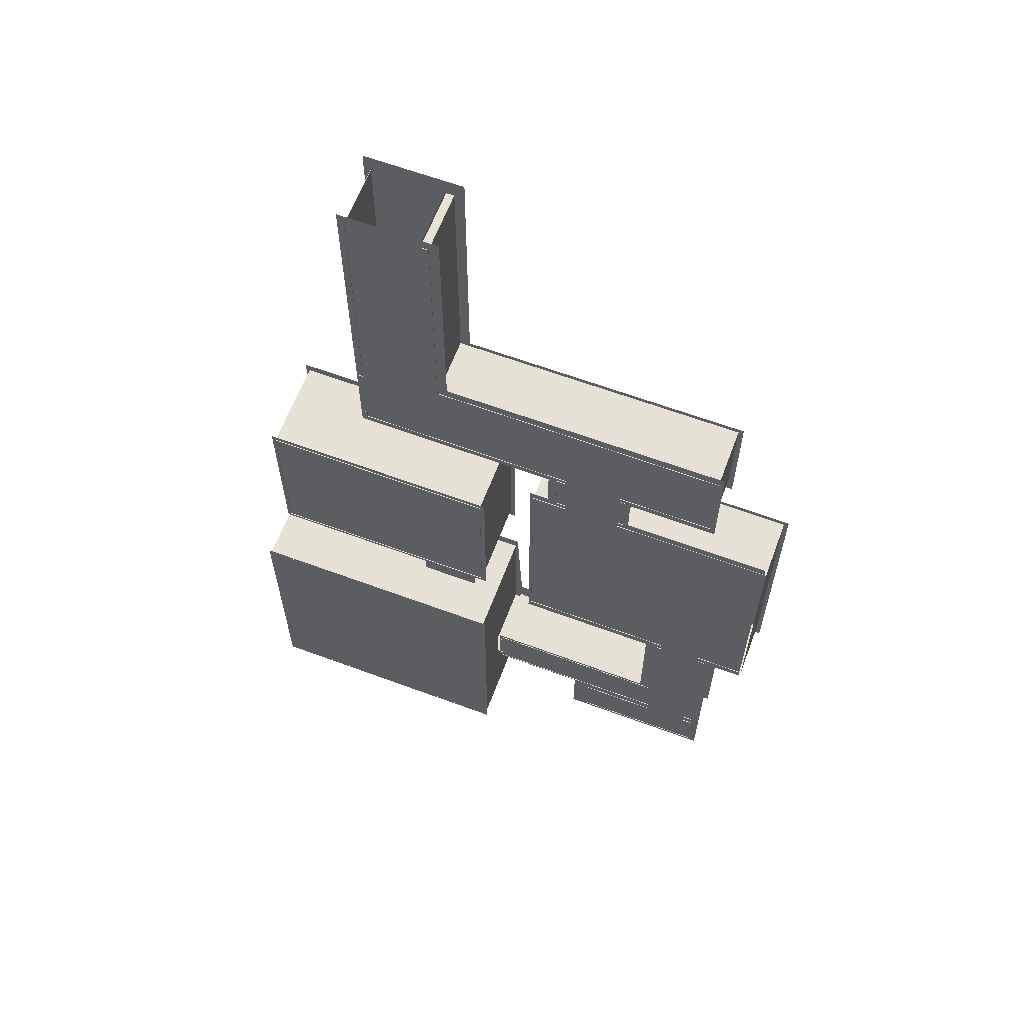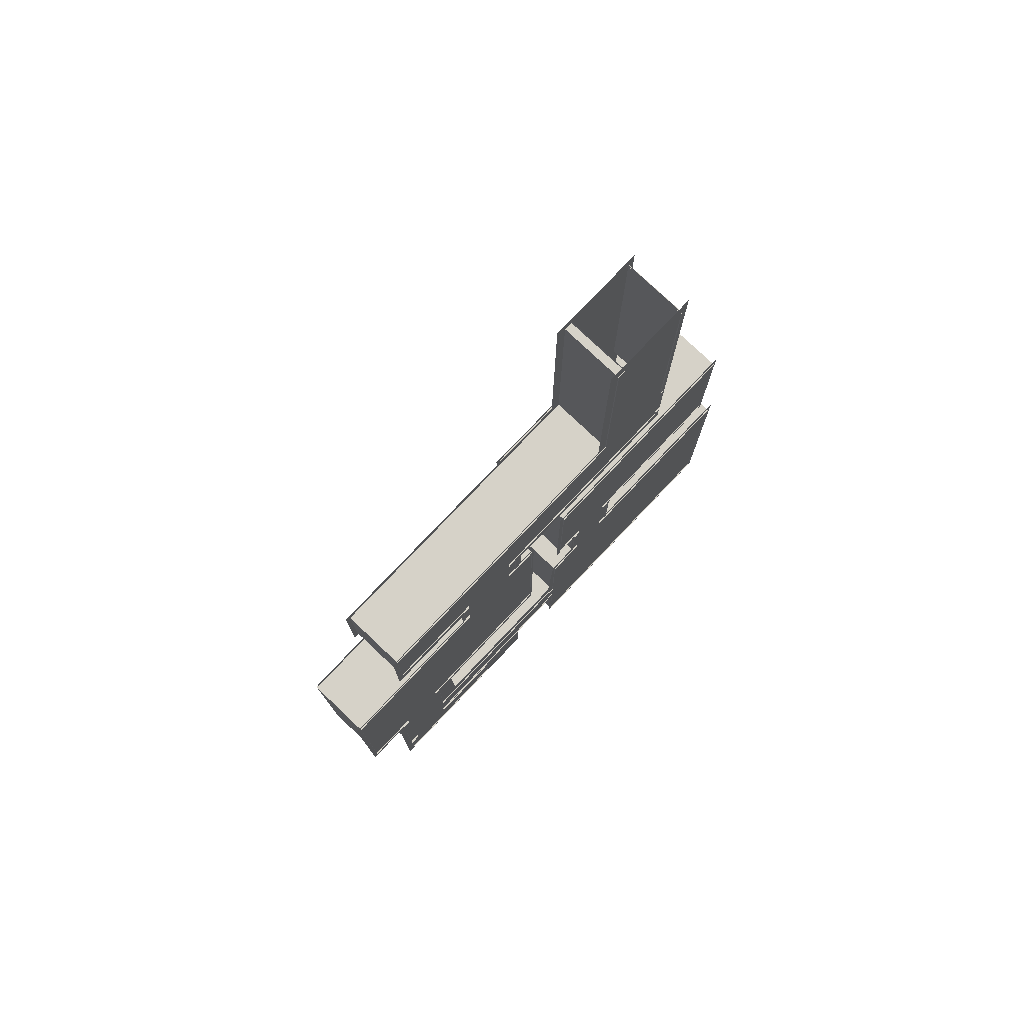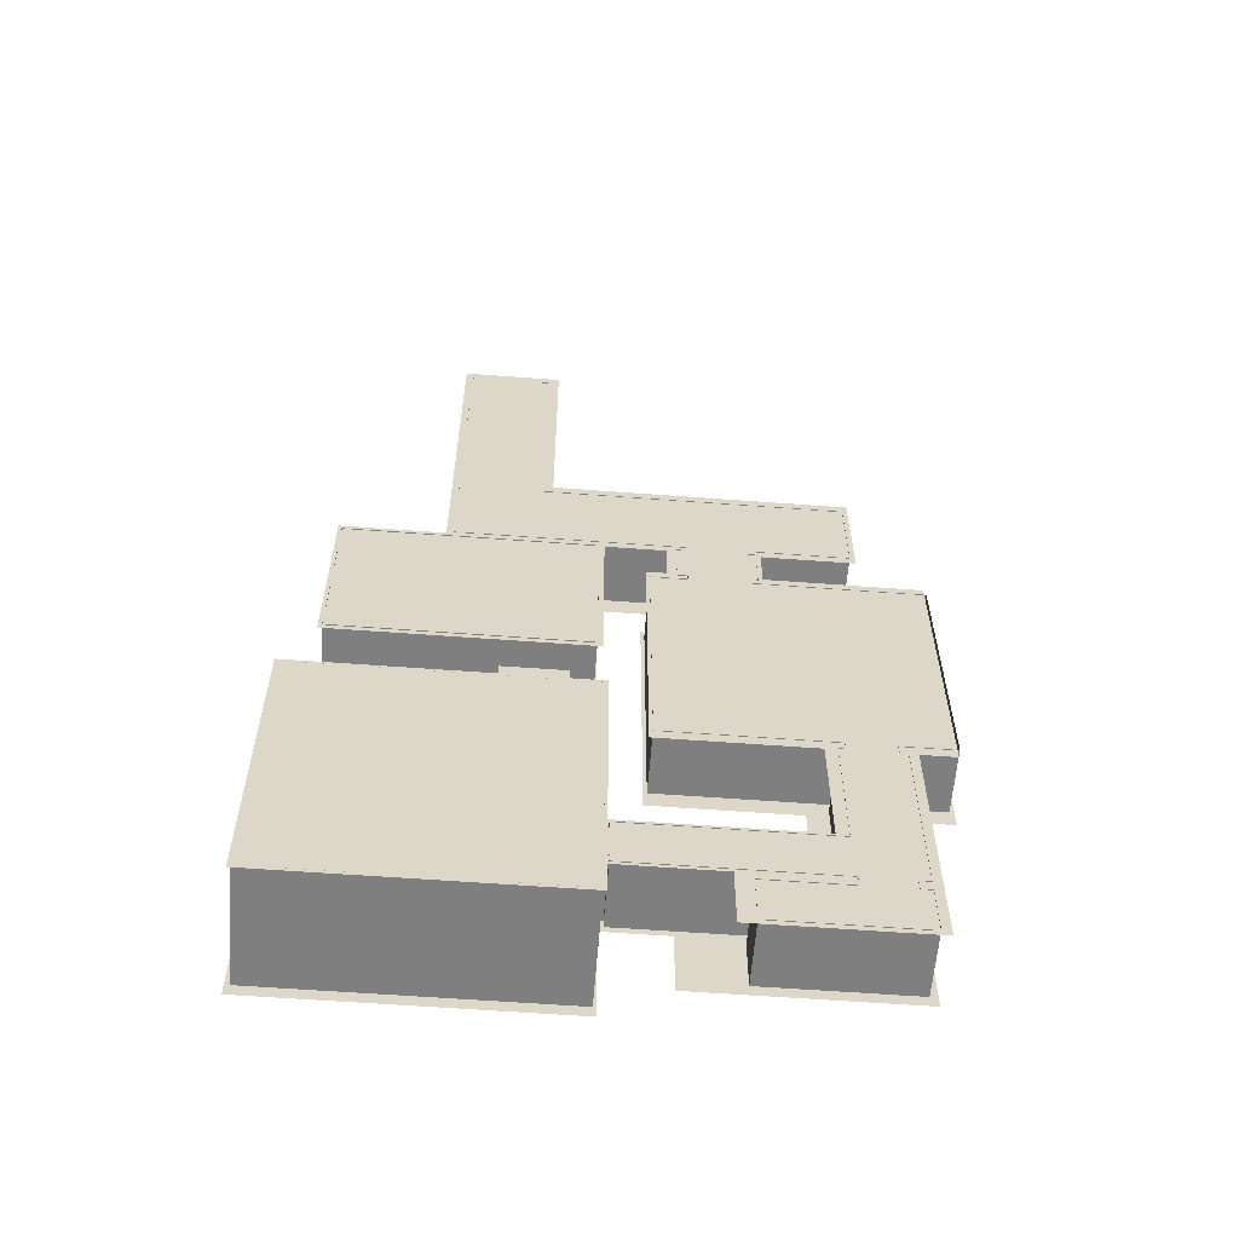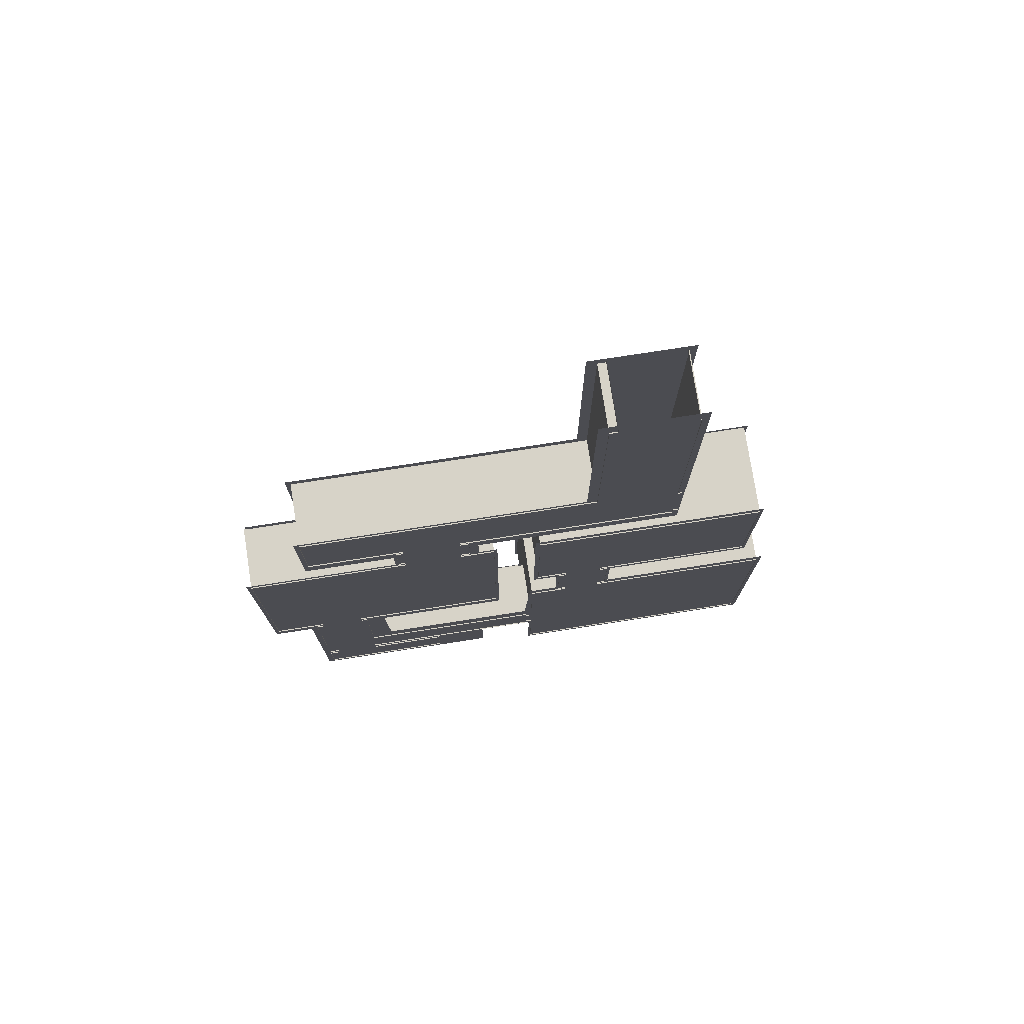
<metadata>
{"format":"obj","ext":"obj","renderer":"f3d","projection":"perspective","resolution":1024,"background":"white","views":[{"elev":62.9,"azim":-159.4,"up":"+Z"},{"elev":77.9,"azim":-46.5,"up":"+Z"},{"elev":-59.7,"azim":175.6,"up":"+Z"},{"elev":76.7,"azim":-8.8,"up":"+Z"}]}
</metadata>
<code>
o Wall
v -3.784 9.594 2.038
v -3.784 11.09 2.038
v -3.654 9.594 2.038
v -3.654 11.09 2.038
v -7.277 9.594 2.038
v -7.277 11.09 2.038
v -7.277 9.594 -4.018
v -7.277 11.09 -4.018
v -6.371 9.594 -4.018
v -6.371 11.09 -4.018
v -6.253 9.594 -4.018
v -6.253 11.09 -4.018
v -4.684 9.594 -4.015
v -4.684 11.09 -4.015
v -4.882 9.594 -4.015
v -4.882 11.09 -4.015
v -5.034 9.594 -4.015
v -5.034 11.09 -4.015
v -6.072 9.594 -4.018
v -6.072 11.09 -4.018
v -1.316 9.594 -4.015
v -1.316 11.09 -4.015
v -1.316 9.594 2.034
v -1.316 11.09 2.034
v -1.761 9.594 2.034
v -1.761 11.09 2.034
v -1.907 9.594 2.034
v -1.907 11.09 2.034
v -3.495 9.594 2.038
v -3.495 11.09 2.038
v -2.135 9.594 2.034
v -2.135 11.09 2.034
v 1.841 9.594 -2.025
v 1.841 11.09 -2.025
v 1.668 9.594 -2.025
v 1.668 11.09 -2.025
v 5.268 9.594 -2.025
v 5.268 11.09 -2.025
v 5.268 9.594 1.982
v 5.268 11.09 1.982
v -0.1781 9.594 1.982
v -0.1781 11.09 1.982
v -0.1781 9.594 -2.022
v -0.1781 11.09 -2.022
v 0.2393 9.594 -2.022
v 0.2393 11.09 -2.022
v 0.3877 9.594 -2.022
v 0.3877 11.09 -2.022
v 0.5701 9.594 -2.022
v 0.5701 11.09 -2.022
v 1.463 9.594 -2.025
v 1.463 11.09 -2.025
v 1.841 11.79 -2.025
v 1.668 11.79 -2.025
v 5.268 11.79 -2.025
v 5.268 11.79 1.982
v -0.1781 11.79 1.982
v -0.1781 11.79 -2.022
v 0.2393 11.79 -2.022
v 0.3877 11.79 -2.022
v 0.5701 11.79 -2.022
v 1.463 11.79 -2.025
f 2 3 1
f 1 6 2
f 7 10 8
f 5 8 6
f 9 12 10
f 14 15 13
f 16 17 15
f 11 20 12
f 13 22 14
f 21 24 22
f 23 26 24
f 25 28 26
f 4 29 3
f 27 32 28
f 34 35 33
f 33 38 34
f 39 42 40
f 37 40 38
f 41 44 42
f 43 46 44
f 45 48 46
f 47 50 48
f 36 51 35
f 44 57 42
f 42 56 40
f 40 55 38
f 36 62 52
f 38 53 34
f 34 54 36
f 48 59 46
f 46 58 44
f 50 60 48
f 61 52 62
f 2 4 3
f 1 5 6
f 7 9 10
f 5 7 8
f 9 11 12
f 14 16 15
f 16 18 17
f 11 19 20
f 13 21 22
f 21 23 24
f 23 25 26
f 25 27 28
f 4 30 29
f 27 31 32
f 34 36 35
f 33 37 38
f 39 41 42
f 37 39 40
f 41 43 44
f 43 45 46
f 45 47 48
f 47 49 50
f 36 52 51
f 44 58 57
f 42 57 56
f 40 56 55
f 36 54 62
f 38 55 53
f 34 53 54
f 48 60 59
f 46 59 58
f 50 61 60
f 61 50 52
o Floor
v 0.842 9.618 11.87
v 0.842 9.618 5.767
v 3.122 9.618 11.87
v 3.122 9.618 5.767
v 0.842 9.618 2.949
v 3.122 9.618 2.949
v -1.689 9.618 5.767
v -1.689 9.618 2.949
v -3.734 9.618 5.767
v -3.734 9.618 2.949
v -5.856 9.618 5.767
v -5.856 9.618 2.949
v -1.689 9.618 2.168
v -3.734 9.618 2.168
v -1.689 9.618 -4.441
v -4.423 9.618 -4.441
v -1.235 9.618 2.168
v -1.235 9.618 -4.441
v -6.417 9.618 2.168
v -6.417 9.618 -4.441
v -7.381 9.618 2.168
v -7.381 9.618 -4.441
v -4.348 9.618 -6.646
v -6.417 9.618 -5.845
v -3.734 9.618 -8.516
v -6.417 9.618 -8.516
v -3.734 9.618 -10.06
v -6.417 9.618 -10.06
v -2.37 9.618 -6.646
v -1.757 9.618 -8.516
v -1.757 9.618 -10.06
v -0.514 9.618 -6.646
v -0.3777 9.618 -8.516
v 0.3216 9.618 -5.845
v 0.3216 9.618 -8.516
v 1.75 9.618 -5.845
v 1.75 9.618 -8.516
v 6.019 9.618 -5.845
v 6.019 9.618 -8.516
v -0.3777 9.618 -3.821
v 0.3216 9.618 -3.821
v 1.75 9.618 -3.821
v 6.019 9.618 -3.821
v -0.3777 9.618 -10.89
v 0.3216 9.618 -10.89
v 1.75 9.618 -10.89
v 6.019 9.618 -10.89
v 0.3216 9.618 -2.307
v 1.75 9.618 -2.307
v 0.3216 9.618 2.198
v 1.75 9.618 2.198
v 5.355 9.618 -2.307
v 5.355 9.618 2.198
v -0.293 9.618 -2.307
v -0.293 9.618 2.198
f 64 65 66
f 66 67 64
f 67 69 64
f 72 73 71
f 70 71 69
f 70 76 72
f 76 77 78
f 78 81 76
f 75 80 77
f 82 83 81
f 85 88 86
f 78 86 82
f 87 90 88
f 92 94 95
f 87 91 92
f 87 93 89
f 96 99 97
f 94 97 95
f 96 102 103
f 97 106 95
f 98 101 99
f 96 104 98
f 98 105 100
f 99 107 97
f 101 108 99
f 103 111 104
f 113 114 111
f 110 113 111
f 110 117 112
f 64 63 65
f 66 68 67
f 67 70 69
f 72 74 73
f 70 72 71
f 70 75 76
f 76 75 77
f 78 82 81
f 75 79 80
f 82 84 83
f 85 87 88
f 78 85 86
f 87 89 90
f 92 91 94
f 87 85 91
f 87 92 93
f 96 98 99
f 94 96 97
f 96 94 102
f 97 107 106
f 98 100 101
f 96 103 104
f 98 104 105
f 99 108 107
f 101 109 108
f 103 110 111
f 113 115 114
f 110 112 113
f 110 116 117
o Flakely_Wall
v 1.078 9.594 11.45
v 1.078 11.09 11.45
v 1.262 9.594 11.55
v 1.262 11.09 11.55
v 1.262 9.594 11.45
v 1.262 11.09 11.45
v 1.078 9.594 5.826
v 1.078 11.09 5.826
v 1.078 9.594 5.649
v 1.078 11.09 5.649
v 0.9788 9.594 5.649
v 0.9788 11.09 5.649
v -5.74 9.594 5.649
v -5.74 11.09 5.649
v -5.74 9.594 3.462
v -5.74 11.09 3.462
v -3.784 9.594 3.462
v -3.784 11.09 3.462
v -3.654 9.594 3.462
v -3.654 11.09 3.462
v -3.654 9.594 3.32
v -3.654 11.09 3.32
v -3.654 9.594 2.208
v -3.654 11.09 2.208
v -6.253 9.594 -4.224
v -6.253 11.09 -4.224
v -6.253 9.594 -8.379
v -6.253 11.09 -8.379
v -6.253 9.594 -8.629
v -6.253 11.09 -8.629
v -6.007 9.594 -8.379
v -6.007 11.09 -8.379
v -6.007 9.594 -8.629
v -6.007 11.09 -8.629
v -6.253 9.594 -9.805
v -6.253 11.09 -9.805
v -3.062 9.594 -9.805
v -3.062 11.09 -9.805
v -3.062 9.594 -8.635
v -3.062 11.09 -8.635
v -3.062 9.594 -8.371
v -3.062 11.09 -8.371
v -2.963 9.594 -8.371
v -2.963 11.09 -8.371
v -4.924 9.594 -8.635
v -4.924 11.09 -8.635
v -4.924 9.594 -8.371
v -4.924 11.09 -8.371
v -0.4831 9.594 -8.371
v -0.4831 11.09 -8.371
v -0.3158 9.594 -8.504
v -0.3158 11.09 -8.504
v -0.3158 9.594 -8.371
v -0.3158 11.09 -8.371
v -0.3158 9.594 -10.63
v -0.3158 11.09 -10.63
v 5.904 9.594 -10.63
v 5.904 11.09 -10.63
v 5.904 9.594 -4.108
v 5.904 11.09 -4.108
v 1.841 9.594 -4.108
v 1.841 11.09 -4.108
v 1.668 9.594 -4.108
v 1.668 11.09 -4.108
v 1.668 9.594 -3.961
v 1.668 11.09 -3.961
v 1.668 9.594 -2.212
v 1.668 11.09 -2.212
v 0.3877 9.594 -2.212
v 0.3877 11.09 -2.212
v 0.3877 9.594 -3.964
v 0.3877 11.09 -3.964
v 0.2393 9.594 -4.107
v 0.2393 11.09 -4.107
v 0.3877 9.594 -4.107
v 0.3877 11.09 -4.107
v -0.3216 9.594 -4.107
v -0.3216 11.09 -4.107
v -0.3216 9.594 -6.961
v -0.3216 11.09 -6.961
v -0.3216 9.594 -7.153
v -0.3216 11.09 -7.153
v -0.4789 9.594 -7.153
v -0.4789 11.09 -7.153
v -4.684 9.594 -7.153
v -4.684 11.09 -7.153
v -4.882 9.594 -6.961
v -4.882 11.09 -6.961
v -4.882 9.594 -7.153
v -4.882 11.09 -7.153
v -4.882 9.594 -4.226
v -4.882 11.09 -4.226
v -5.034 9.594 -4.226
v -5.034 11.09 -4.226
v -5.034 9.594 -4.015
v -5.034 11.09 -4.015
v -6.072 9.594 -4.018
v -6.072 11.09 -4.018
v -6.072 9.594 -4.224
v -6.072 11.09 -4.224
v -1.907 9.594 2.189
v -1.907 11.09 2.189
v -1.907 9.594 3.313
v -1.907 11.09 3.313
v -1.761 9.594 3.448
v -1.761 11.09 3.448
v -1.907 9.594 3.448
v -1.907 11.09 3.448
v -2.124 9.594 3.313
v -2.124 11.09 3.313
v -2.124 9.594 3.448
v -2.124 11.09 3.448
v -3.489 9.594 3.462
v -3.489 11.09 3.462
v -3.489 9.594 3.32
v -3.489 11.09 3.32
v 2.97 9.594 3.448
v 2.97 11.09 3.448
v 2.97 9.594 3.637
v 2.97 11.09 3.637
v 3.093 9.594 3.637
v 3.093 11.09 3.637
v -0.4831 9.594 -8.191
v -0.4831 11.09 -8.191
v -0.3158 9.594 -8.191
v -0.3158 11.09 -8.191
v -0.3216 9.594 -7.335
v -0.3216 11.09 -7.335
v -0.4789 9.594 -7.335
v -0.4789 11.09 -7.335
v 0.5777 9.594 -3.964
v 0.5777 11.09 -3.964
v 0.5777 9.594 -4.107
v 0.5777 11.09 -4.107
v 1.459 9.594 -4.108
v 1.459 11.09 -4.108
v 1.459 9.594 -3.961
v 1.459 11.09 -3.961
v 0.5701 9.594 -2.022
v 0.5701 11.09 -2.022
v 0.5701 9.594 -2.212
v 0.5701 11.09 -2.212
v 1.463 9.594 -2.212
v 1.463 11.09 -2.212
v 1.463 9.594 -2.025
v 1.463 11.09 -2.025
v -3.495 9.594 2.208
v -3.495 11.09 2.208
v -3.495 9.594 2.038
v -3.495 11.09 2.038
v -2.135 9.594 2.034
v -2.135 11.09 2.034
v -2.135 9.594 2.189
v -2.135 11.09 2.189
v 2.961 9.594 11.45
v 2.961 11.09 11.45
v 2.961 9.594 5.826
v 2.961 11.09 5.826
v 3.06 9.594 5.307
v 3.06 11.09 5.307
v 2.961 9.594 5.307
v 2.961 11.09 5.307
v 2.924 9.594 11.55
v 2.924 11.09 11.55
v 2.924 9.594 11.45
v 2.924 11.09 11.45
v -0.3158 12.16 -8.504
v -0.3158 12.16 -8.371
v -0.3158 12.16 -10.63
v 5.904 12.16 -10.63
v 5.904 12.16 -4.108
v 1.841 12.16 -4.108
v 1.668 12.16 -4.108
v 0.2393 12.16 -4.107
v 0.3877 12.16 -4.107
v -0.3216 12.16 -4.107
v -0.3216 12.16 -6.961
v -0.3216 12.16 -7.153
v -0.3158 12.16 -8.191
v -0.3216 12.16 -7.335
v 0.5777 12.16 -4.107
v 1.459 12.16 -4.108
f 119 122 118
f 123 120 122
f 118 125 119
f 126 129 127
f 124 127 125
f 128 131 129
f 130 133 131
f 132 135 133
f 134 137 135
f 138 141 139
f 140 265 141
f 144 149 145
f 142 145 143
f 148 151 149
f 147 150 146
f 146 153 147
f 152 155 153
f 156 163 157
f 154 157 155
f 158 161 159
f 162 165 163
f 159 164 158
f 160 167 161
f 169 170 168
f 166 241 167
f 168 173 169
f 172 175 173
f 174 177 175
f 176 179 177
f 178 181 179
f 182 185 183
f 186 189 187
f 191 192 190
f 193 250 192
f 190 195 191
f 194 197 195
f 196 199 197
f 200 203 201
f 205 206 204
f 202 207 203
f 204 209 205
f 210 213 211
f 208 211 209
f 214 217 215
f 143 216 142
f 218 221 219
f 223 224 222
f 226 229 227
f 220 227 221
f 225 228 224
f 230 233 231
f 139 232 138
f 136 231 137
f 222 235 223
f 236 239 237
f 234 237 235
f 240 243 241
f 171 242 170
f 244 247 245
f 198 245 199
f 201 246 200
f 248 251 249
f 188 249 189
f 252 255 253
f 183 254 182
f 180 253 181
f 256 259 257
f 187 258 186
f 260 263 261
f 184 261 185
f 264 267 265
f 268 271 269
f 219 270 218
f 273 274 272
f 276 279 277
f 281 282 280
f 272 283 273
f 275 278 274
f 181 289 179
f 173 284 169
f 197 293 195
f 245 295 199
f 179 288 177
f 191 292 193
f 193 298 251
f 253 290 181
f 171 296 243
f 175 286 173
f 195 291 191
f 169 285 171
f 199 294 197
f 177 287 175
f 299 251 298
f 243 297 245
f 119 123 122
f 123 121 120
f 118 124 125
f 126 128 129
f 124 126 127
f 128 130 131
f 130 132 133
f 132 134 135
f 134 136 137
f 138 140 141
f 140 264 265
f 144 148 149
f 142 144 145
f 148 150 151
f 147 151 150
f 146 152 153
f 152 154 155
f 156 162 163
f 154 156 157
f 158 160 161
f 162 164 165
f 159 165 164
f 160 166 167
f 169 171 170
f 166 240 241
f 168 172 173
f 172 174 175
f 174 176 177
f 176 178 179
f 178 180 181
f 182 184 185
f 186 188 189
f 191 193 192
f 193 251 250
f 190 194 195
f 194 196 197
f 196 198 199
f 200 202 203
f 205 207 206
f 202 206 207
f 204 208 209
f 210 212 213
f 208 210 211
f 214 216 217
f 143 217 216
f 218 220 221
f 223 225 224
f 226 228 229
f 220 226 227
f 225 229 228
f 230 232 233
f 139 233 232
f 136 230 231
f 222 234 235
f 236 238 239
f 234 236 237
f 240 242 243
f 171 243 242
f 244 246 247
f 198 244 245
f 201 247 246
f 248 250 251
f 188 248 249
f 252 254 255
f 183 255 254
f 180 252 253
f 256 258 259
f 187 259 258
f 260 262 263
f 184 260 261
f 264 266 267
f 268 270 271
f 219 271 270
f 273 275 274
f 276 278 279
f 281 283 282
f 272 282 283
f 275 279 278
f 181 290 289
f 173 286 284
f 197 294 293
f 245 297 295
f 179 289 288
f 191 291 292
f 193 292 298
f 253 299 290
f 171 285 296
f 175 287 286
f 195 293 291
f 169 284 285
f 199 295 294
f 177 288 287
f 299 253 251
f 243 296 297
o Ceiling.001
v -0.3777 12.16 -7.074
v -0.3777 12.16 -8.445
v 0.3216 12.16 -7.074
v 0.3216 12.16 -8.445
v 1.75 12.16 -7.074
v 1.75 12.16 -8.445
v 5.961 12.16 -7.074
v 5.961 12.16 -8.445
v -0.3777 12.16 -4.045
v 0.3216 12.16 -4.045
v 1.75 12.16 -4.045
v 5.961 12.16 -4.045
v -0.3777 12.16 -10.7
v 0.3216 12.16 -10.7
v 1.75 12.16 -10.7
v 5.961 12.16 -10.7
v 0.3216 11.77 -2.142
v 1.75 11.77 -2.142
v 0.3216 11.77 2.11
v 1.75 11.77 2.11
v 5.355 11.77 -2.142
v 5.355 11.77 2.11
v -0.293 11.77 -2.142
v -0.293 11.77 2.11
f 301 302 300
f 303 314 305
f 306 310 304
f 303 304 302
f 305 306 304
f 302 308 300
f 304 309 302
f 301 313 303
f 305 315 307
f 317 318 316
f 317 321 319
f 318 322 316
f 301 303 302
f 303 313 314
f 306 311 310
f 303 305 304
f 305 307 306
f 302 309 308
f 304 310 309
f 301 312 313
f 305 314 315
f 317 319 318
f 317 320 321
f 318 323 322
o Ceiling
v 0.842 11.08 11.7
v 0.842 11.08 5.892
v 3.122 11.08 11.7
v 3.122 11.08 5.892
v 0.842 11.08 3.257
v 3.122 11.08 3.257
v -1.689 11.08 5.892
v -1.689 11.08 3.257
v -3.758 11.08 5.892
v -3.758 11.08 3.257
v -5.856 11.08 5.892
v -5.856 11.08 3.257
v -1.689 11.08 2.252
v -3.758 11.08 2.252
v -1.689 11.08 -4.257
v -4.619 11.08 -4.257
v -1.235 11.08 2.252
v -1.235 11.08 -4.257
v -6.453 11.08 2.252
v -6.453 11.08 -4.257
v -7.233 11.08 2.252
v -7.233 11.08 -4.257
v -4.619 11.08 -7.074
v -6.453 11.08 -7.074
v -4.619 11.08 -8.445
v -6.453 11.08 -8.445
v -4.619 11.08 -9.918
v -6.453 11.08 -9.918
v -2.699 11.08 -7.074
v -2.699 11.08 -8.445
v -2.699 11.08 -9.918
v -0.3777 11.08 -7.074
v -0.3777 11.08 -8.445
v 0.3216 11.09 -4.107
v 1.75 11.09 -4.108
v 0.3216 11.09 -2.024
v 1.75 11.09 -2.026
f 325 329 327
f 327 324 325
f 325 331 328
f 330 333 331
f 332 335 333
f 337 338 336
f 333 336 331
f 338 340 336
f 342 345 343
f 339 342 343
f 343 346 339
f 350 353 348
f 347 348 346
f 349 350 348
f 348 352 346
f 353 355 352
f 357 360 359
f 325 328 329
f 327 326 324
f 325 330 331
f 330 332 333
f 332 334 335
f 337 339 338
f 333 337 336
f 338 341 340
f 342 344 345
f 339 337 342
f 343 347 346
f 350 354 353
f 347 349 348
f 349 351 350
f 348 353 352
f 353 356 355
f 357 358 360

</code>
